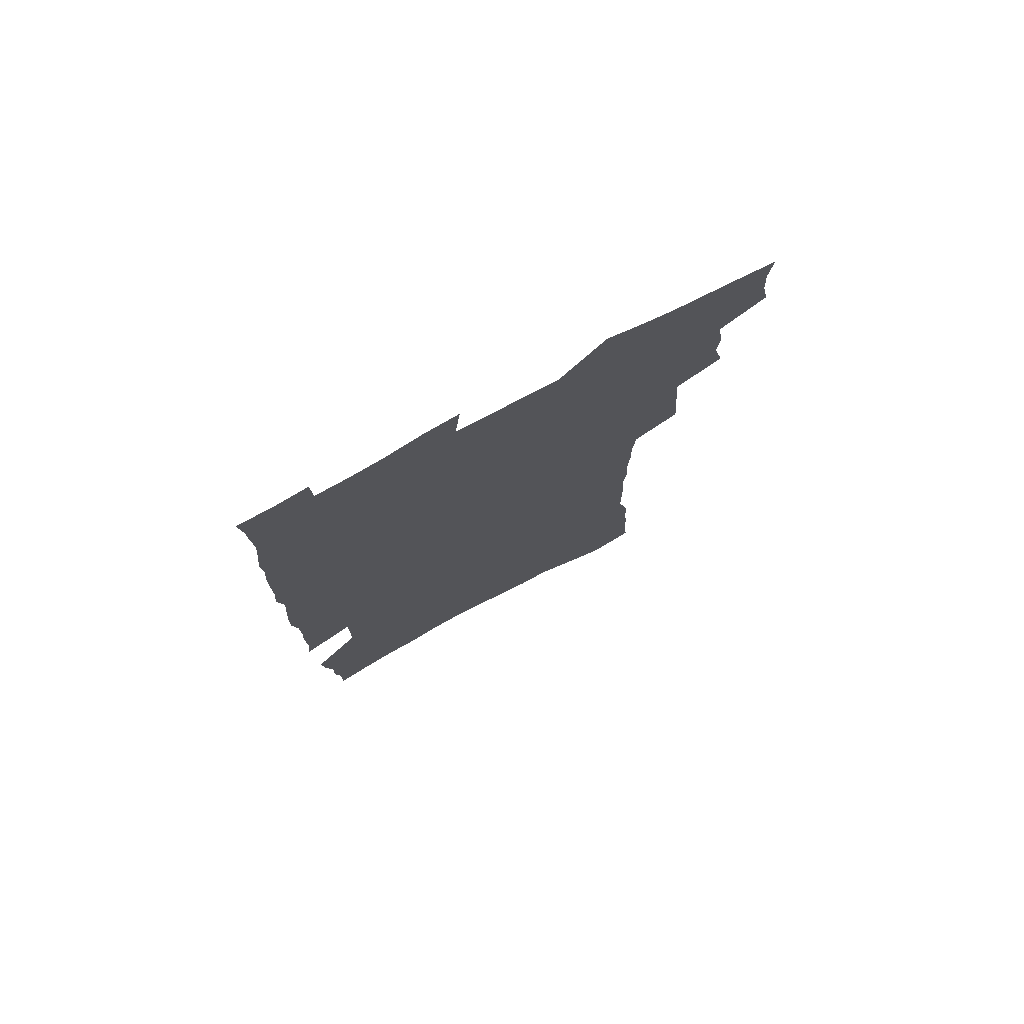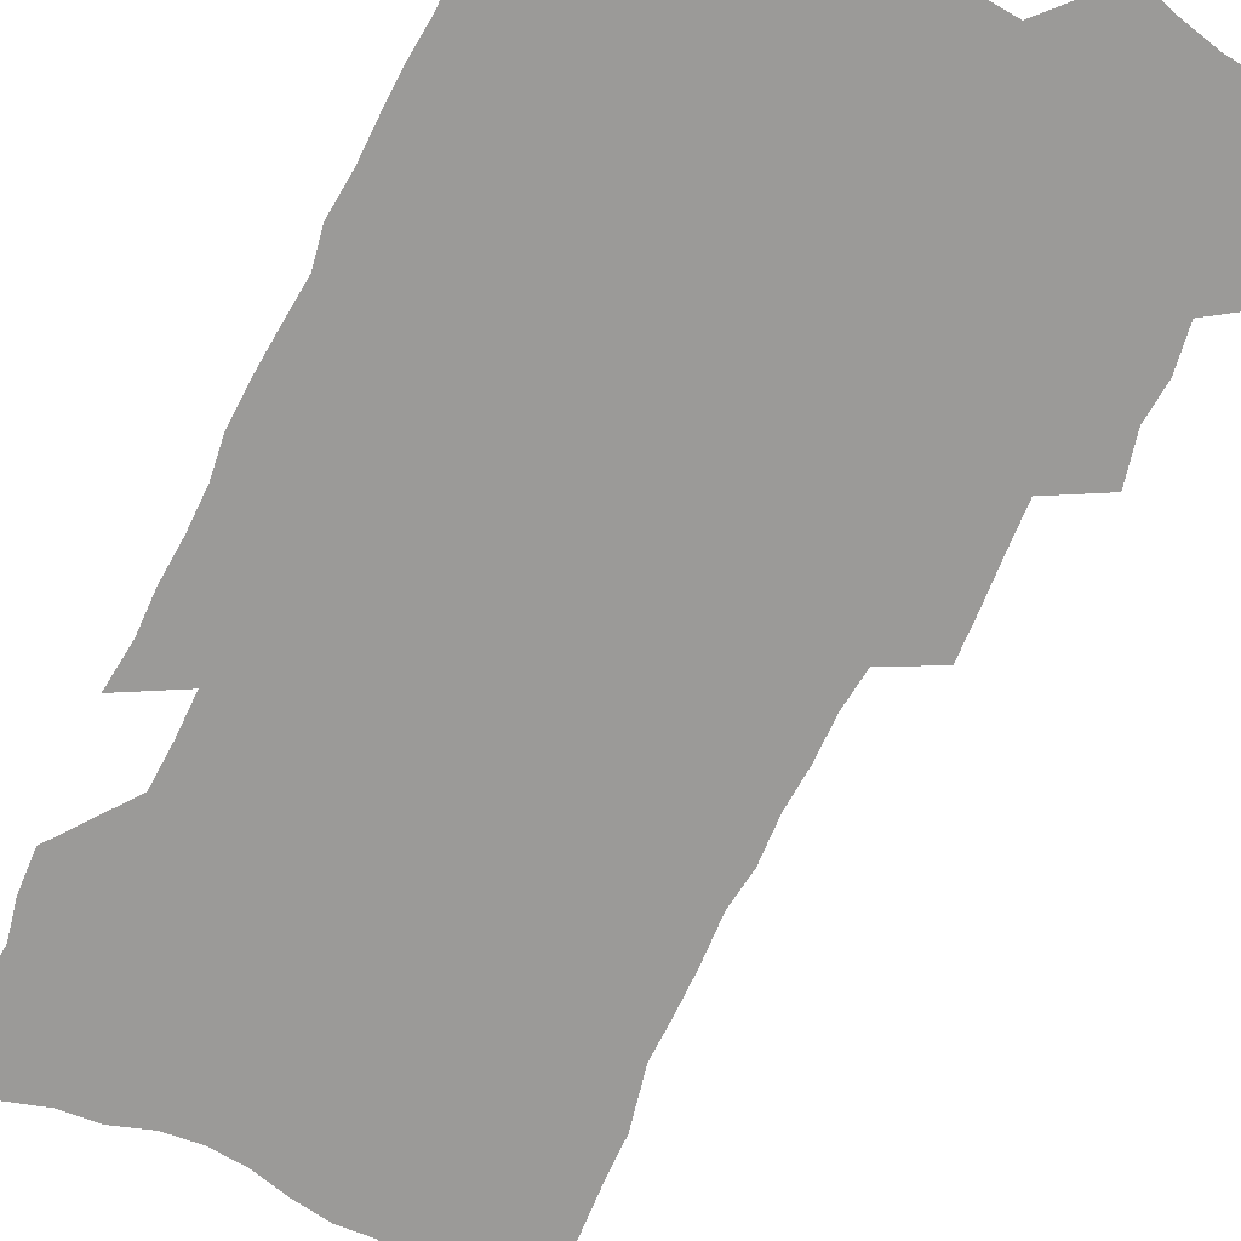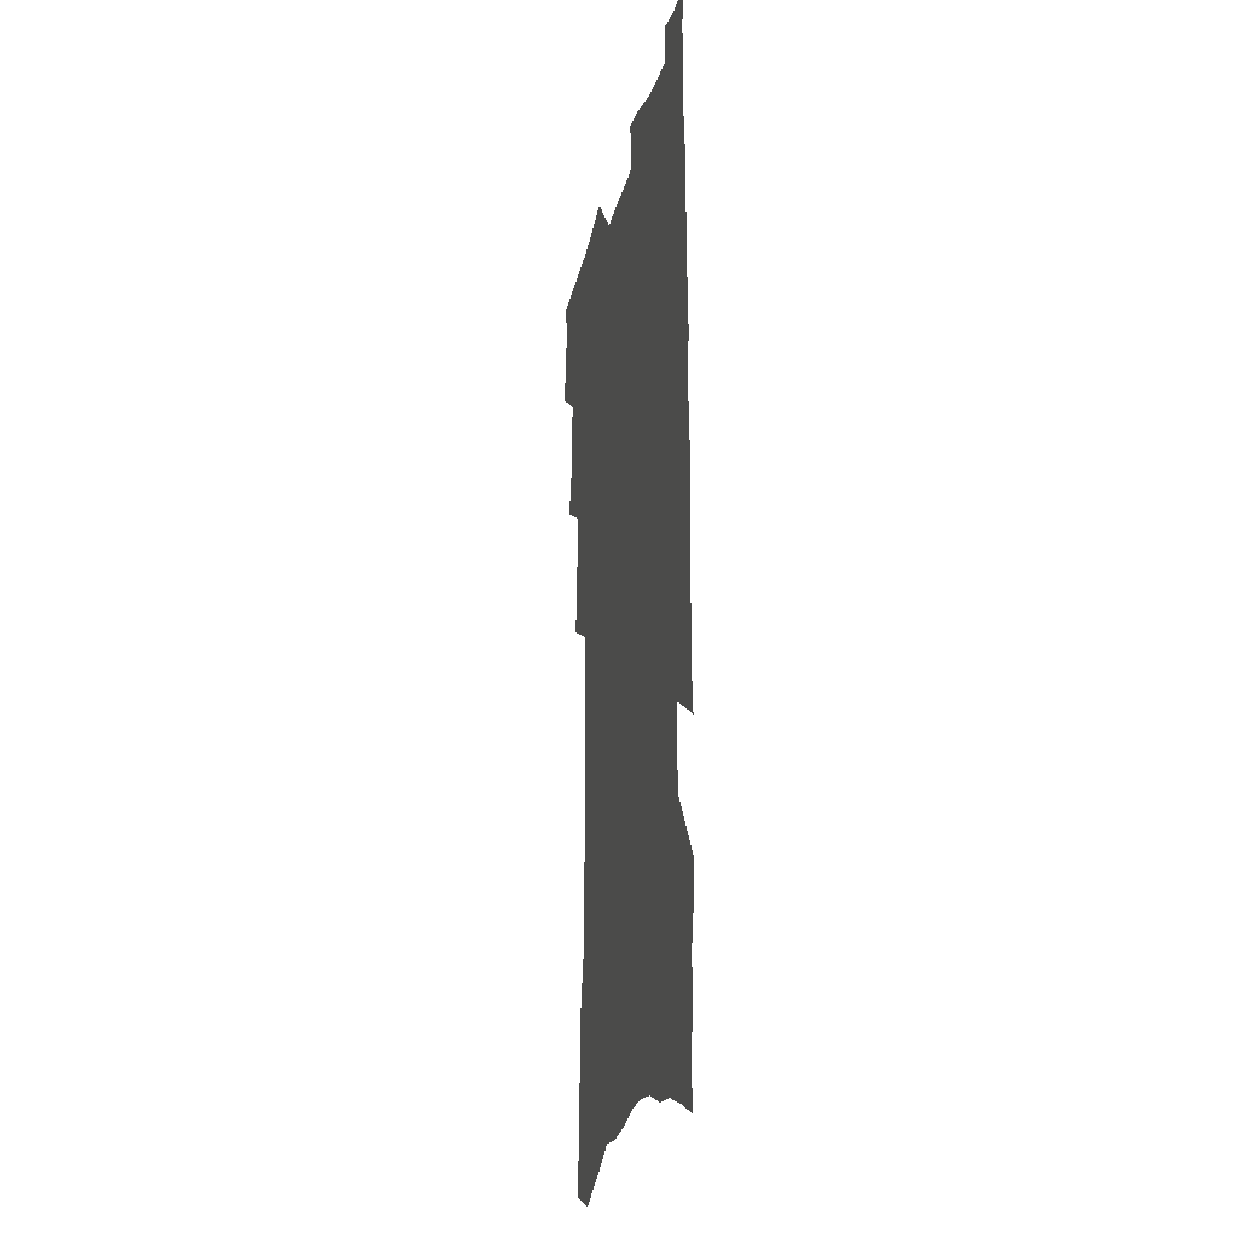
<metadata>
{"format":"obj","ext":"obj","renderer":"f3d","projection":"perspective","resolution":1024,"background":"white","views":[{"elev":77.4,"azim":152.0,"up":"+Y"},{"elev":-69.3,"azim":153.9,"up":"+Z"},{"elev":-22.0,"azim":77.6,"up":"+Y"}]}
</metadata>
<code>
v 478.6 518.3 0
v 481.6 533.7 0
v 482.5 548.2 0
v 481 562.8 0
v 492.1 456.2 0
v 496.4 474.1 0
v 495.5 488.9 0
v 498.2 505 0
v 498.2 519.7 0
v 499.6 534.4 0
v 498.1 549 0
v 495.5 564.7 0
v 508.5 394.5 0
v 509.6 411.6 0
v 511.1 428.6 0
v 512.2 445.1 0
v 513.3 461.1 0
v 514.1 476.6 0
v 514.6 491.6 0
v 513.7 505.9 0
v 516.4 521.2 0
v 515 535.4 0
v 513.2 550.1 0
v 510.3 566.1 0
v 519.7 160 0
v 521.5 179 0
v 522 196.4 0
v 523.3 214.6 0
v 523.9 232 0
v 528.9 254 0
v 528.8 270.1 0
v 529.2 286.7 0
v 530.4 304.7 0
v 528.7 319.5 0
v 529.8 337.2 0
v 529 352.8 0
v 529.4 369.7 0
v 528 384.8 0
v 528.8 401.7 0
v 530 418.4 0
v 529.8 433.5 0
v 531 449.4 0
v 530.5 463.8 0
v 531.9 479.1 0
v 532.4 493.5 0
v 530.9 507.5 0
v 531.1 521.8 0
v 529.9 536.3 0
v 527.8 551.4 0
v 525.1 567.5 0
v 538.3 153.7 0
v 542.2 175.7 0
v 541.1 190.8 0
v 541.9 208.7 0
v 546 230.5 0
v 546.4 247.2 0
v 547.4 264.5 0
v 546.1 279 0
v 546.3 295.3 0
v 547.2 312.9 0
v 547.4 329.2 0
v 547.4 345.1 0
v 546.1 359.6 0
v 547.3 376.8 0
v 545.5 390.7 0
v 545.4 406.1 0
v 546.1 421.9 0
v 545.7 436.4 0
v 546 451.2 0
v 547.1 466.3 0
v 546.6 480.2 0
v 547.5 494.7 0
v 548.3 508.6 0
v 547 522.3 0
v 544.8 537.4 0
v 542.1 553.9 0
v 539.3 570.6 0
v 555.1 161.7 0
v 556.6 180.4 0
v 558.6 200.4 0
v 561.5 221.3 0
v 562 238.1 0
v 563.7 256.6 0
v 563.5 272.1 0
v 563 287.1 0
v 561.8 301.4 0
v 562 317.9 0
v 562.3 334.2 0
v 561.4 348.6 0
v 562.3 365.6 0
v 561.9 380.4 0
v 560.7 394.2 0
v 560.7 409.3 0
v 561.1 424.3 0
v 561.7 439.4 0
v 562.1 453.9 0
v 562 467.8 0
v 562.3 481.9 0
v 562.3 495.6 0
v 562.3 509.2 0
v 561.3 522.9 0
v 559.9 537.6 0
v 558.2 553 0
v 553.3 574.8 0
v 572.6 171 0
v 573.1 188.2 0
v 575.8 210.2 0
v 576.8 228.3 0
v 576.8 244 0
v 577.1 260.2 0
v 576.8 275.3 0
v 576.7 290.9 0
v 575.5 304.8 0
v 576.9 323.4 0
v 576.4 337.9 0
v 575.3 351.7 0
v 576.5 369.1 0
v 575.1 382.3 0
v 576.6 398.9 0
v 576.4 412.9 0
v 575.9 426.6 0
v 576.1 441 0
v 576.4 455.2 0
v 575.3 468.3 0
v 576.1 482.6 0
v 576.5 496.4 0
v 576 509.8 0
v 575.1 523.8 0
v 575 537.3 0
v 573.3 552.9 0
v 585.7 170.1 0
v 587.9 194 0
v 589.4 213.7 0
v 589.7 230.2 0
v 589.9 246.4 0
v 590 262.1 0
v 590.4 278.9 0
v 589.8 293.2 0
v 589.4 308.5 0
v 589.8 324.8 0
v 589.6 340 0
v 589.8 355.8 0
v 589.8 371.1 0
v 589.9 385.8 0
v 589.8 400 0
v 589.3 413.2 0
v 590 428.5 0
v 589.4 441.7 0
v 590 456.2 0
v 589.7 469.6 0
v 589.8 483.1 0
v 590.1 496.7 0
v 590 510.1 0
v 589.5 523.9 0
v 588.8 538.1 0
v 587.6 553.9 0
v 599.6 172.3 0
v 601 193.4 0
v 603 218.1 0
v 603.2 234.2 0
v 603.3 249.8 0
v 603.2 264.5 0
v 603.2 279.8 0
v 603.3 296.3 0
v 603.4 312.5 0
v 603 326.7 0
v 603.2 343 0
v 603.3 358.1 0
v 603.2 372.7 0
v 603.1 386.9 0
v 603.1 401.1 0
v 603.2 415.3 0
v 603.3 429.5 0
v 603.7 443.9 0
v 603.5 457 0
v 603.7 470.6 0
v 603.8 483.8 0
v 603.5 497 0
v 603.8 510.4 0
v 603.4 524.2 0
v 602.8 538.8 0
v 602.2 553.6 0
v 613.9 175.9 0
v 614.6 195.8 0
v 615.6 217.8 0
v 615.8 234.2 0
v 615.8 250.4 0
v 615.8 263.8 0
v 616.2 282.3 0
v 616.1 296.5 0
v 616.1 312.3 0
v 616.1 328 0
v 616.2 344.7 0
v 616.2 358.8 0
v 616.1 372.9 0
v 616.1 386.7 0
v 616.2 401.2 0
v 616.3 414.7 0
v 616.5 429.6 0
v 616.6 443.6 0
v 616.7 457 0
v 616.9 470.7 0
v 616.9 484 0
v 617.4 497.3 0
v 617.3 510.6 0
v 617.4 524 0
v 617.2 538.1 0
v 616.4 554.3 0
v 614.1 575.4 0
v 627.7 177 0
v 628 197.7 0
v 628.3 217 0
v 628.5 234.2 0
v 628.6 249.6 0
v 628.9 266.7 0
v 628.9 282.4 0
v 628.9 297.1 0
v 628.9 311.8 0
v 629 326.4 0
v 629 343.7 0
v 629 358.8 0
v 629.1 373 0
v 629.1 388 0
v 629.3 401.3 0
v 629.4 415.4 0
v 629.7 429.2 0
v 629.6 443.6 0
v 629.9 456.7 0
v 629.9 470.9 0
v 630.2 483.7 0
v 630.5 497.1 0
v 630.9 510.5 0
v 631.2 524 0
v 631.2 538.3 0
v 631.1 553.1 0
v 629.2 573.4 0
v 641.4 175.5 0
v 641.2 196.9 0
v 641.2 215.7 0
v 641.5 231.8 0
v 641.4 249 0
v 641.9 264.3 0
v 641.7 281.3 0
v 641.6 297 0
v 641.9 310.9 0
v 641.8 328.9 0
v 641.8 343.3 0
v 642 357.9 0
v 642.2 372.1 0
v 642.2 386.7 0
v 642.3 400.8 0
v 642.3 415.2 0
v 643 428.1 0
v 642.7 442.9 0
v 643.2 456.3 0
v 643 470.4 0
v 643.3 483.6 0
v 644.1 496.8 0
v 644.4 510.2 0
v 645.1 523.6 0
v 645.6 537 0
v 645.6 552 0
v 645.5 568.4 0
v 655.7 170.6 0
v 654.9 193.5 0
v 654.4 213.1 0
v 654.8 229.3 0
v 655.8 243.8 0
v 654.9 262.7 0
v 655 278.6 0
v 655 294.4 0
v 655 310.4 0
v 655.3 325.6 0
v 655.3 340.7 0
v 655.6 355.4 0
v 655.4 370.6 0
v 655.5 385.2 0
v 655.7 399.4 0
v 655.9 413.7 0
v 656.2 427.5 0
v 657.9 440.4 0
v 656.9 455.5 0
v 657.6 468.8 0
v 657.3 482.8 0
v 657.4 496.4 0
v 657.5 509.7 0
v 659.2 523.1 0
v 659.2 536.8 0
v 659.7 550.9 0
v 660.1 566.1 0
v 669.5 169.4 0
v 669.8 186.9 0
v 668.7 208 0
v 669.2 224.5 0
v 668.9 242 0
v 669.1 258 0
v 669 274.5 0
v 668.8 290.9 0
v 669.5 305.8 0
v 669.1 322.3 0
v 670.8 335.7 0
v 669.7 352.4 0
v 670 367.2 0
v 670.1 381.9 0
v 671 395.9 0
v 670.4 411.2 0
v 670.1 425.9 0
v 671 439.6 0
v 670.6 454.3 0
v 671.2 467.9 0
v 670.9 482 0
v 671.3 495.6 0
v 673.9 509.1 0
v 673.5 522.8 0
v 673.2 536.7 0
v 673.6 550.5 0
v 674.2 565.2 0
v 674.7 581.2 0
v 684.2 164.9 0
v 683.4 185 0
v 683.6 202.3 0
v 684.8 217.8 0
v 684.1 236 0
v 683.4 253.2 0
v 684.6 268.1 0
v 684 285.2 0
v 684.2 301.2 0
v 684.2 317.3 0
v 684.5 332.8 0
v 684.6 348.2 0
v 685.1 363.1 0
v 685.3 377.9 0
v 686.7 392.1 0
v 686 407.6 0
v 685.8 422.5 0
v 686.6 436.7 0
v 686 451.7 0
v 685.8 466 0
v 687.3 479.6 0
v 686.6 494.1 0
v 688.3 507.9 0
v 687.3 522.6 0
v 687.4 536.4 0
v 687.3 549.9 0
v 688.3 563.9 0
v 689.4 578.3 0
v 699.5 158.9 0
v 699.2 177.9 0
v 701.5 192.7 0
v 701 210.6 0
v 704 224.5 0
v 705 240.4 0
v 706.7 288.7 0
v 705 306.9 0
v 705.5 322.7 0
v 704.6 339.4 0
v 704.8 355 0
v 706.8 369.3 0
v 706.5 384.9 0
v 705.4 401.1 0
v 704.2 417.2 0
v 706.8 431 0
v 705.6 446.7 0
v 705.6 461.5 0
v 705.3 476.3 0
v 704.1 491.5 0
v 704.8 505.6 0
v 703.2 521 0
v 702 535.9 0
v 702.5 549.8 0
v 702.8 563.6 0
v 704.2 578.4 0
f 8 9 1
f 1 9 2
f 9 10 2
f 2 10 3
f 10 11 3
f 3 11 4
f 11 12 4
f 16 17 5
f 5 17 6
f 17 18 6
f 6 18 7
f 18 19 7
f 7 19 8
f 19 20 8
f 8 20 9
f 20 21 9
f 9 21 10
f 21 22 10
f 10 22 11
f 22 23 11
f 11 23 12
f 23 24 12
f 38 39 13
f 13 39 14
f 39 40 14
f 14 40 15
f 40 41 15
f 15 41 16
f 41 42 16
f 16 42 17
f 42 43 17
f 17 43 18
f 43 44 18
f 18 44 19
f 44 45 19
f 19 45 20
f 45 46 20
f 20 46 21
f 46 47 21
f 21 47 22
f 47 48 22
f 22 48 23
f 48 49 23
f 23 49 24
f 49 50 24
f 51 52 25
f 25 52 26
f 52 53 26
f 26 53 27
f 53 54 27
f 27 54 28
f 54 55 28
f 28 55 29
f 55 56 29
f 29 56 30
f 56 57 30
f 30 57 31
f 57 58 31
f 31 58 32
f 58 59 32
f 32 59 33
f 59 60 33
f 33 60 34
f 60 61 34
f 34 61 35
f 61 62 35
f 35 62 36
f 62 63 36
f 36 63 37
f 63 64 37
f 37 64 38
f 64 65 38
f 38 65 39
f 65 66 39
f 39 66 40
f 66 67 40
f 40 67 41
f 67 68 41
f 41 68 42
f 68 69 42
f 42 69 43
f 69 70 43
f 43 70 44
f 70 71 44
f 44 71 45
f 71 72 45
f 45 72 46
f 72 73 46
f 46 73 47
f 73 74 47
f 47 74 48
f 74 75 48
f 48 75 49
f 75 76 49
f 49 76 50
f 76 77 50
f 51 78 52
f 78 79 52
f 52 79 53
f 79 80 53
f 53 80 54
f 80 81 54
f 54 81 55
f 81 82 55
f 55 82 56
f 82 83 56
f 56 83 57
f 83 84 57
f 57 84 58
f 84 85 58
f 58 85 59
f 85 86 59
f 59 86 60
f 86 87 60
f 60 87 61
f 87 88 61
f 61 88 62
f 88 89 62
f 62 89 63
f 89 90 63
f 63 90 64
f 90 91 64
f 64 91 65
f 91 92 65
f 65 92 66
f 92 93 66
f 66 93 67
f 93 94 67
f 67 94 68
f 94 95 68
f 68 95 69
f 95 96 69
f 69 96 70
f 96 97 70
f 70 97 71
f 97 98 71
f 71 98 72
f 98 99 72
f 72 99 73
f 99 100 73
f 73 100 74
f 100 101 74
f 74 101 75
f 101 102 75
f 75 102 76
f 102 103 76
f 76 103 77
f 103 104 77
f 78 105 79
f 105 106 79
f 79 106 80
f 106 107 80
f 80 107 81
f 107 108 81
f 81 108 82
f 108 109 82
f 82 109 83
f 109 110 83
f 83 110 84
f 110 111 84
f 84 111 85
f 111 112 85
f 85 112 86
f 112 113 86
f 86 113 87
f 113 114 87
f 87 114 88
f 114 115 88
f 88 115 89
f 115 116 89
f 89 116 90
f 116 117 90
f 90 117 91
f 117 118 91
f 91 118 92
f 118 119 92
f 92 119 93
f 119 120 93
f 93 120 94
f 120 121 94
f 94 121 95
f 121 122 95
f 95 122 96
f 122 123 96
f 96 123 97
f 123 124 97
f 97 124 98
f 124 125 98
f 98 125 99
f 125 126 99
f 99 126 100
f 126 127 100
f 100 127 101
f 127 128 101
f 101 128 102
f 128 129 102
f 102 129 103
f 129 130 103
f 103 130 104
f 105 131 106
f 131 132 106
f 106 132 107
f 132 133 107
f 107 133 108
f 133 134 108
f 108 134 109
f 134 135 109
f 109 135 110
f 135 136 110
f 110 136 111
f 136 137 111
f 111 137 112
f 137 138 112
f 112 138 113
f 138 139 113
f 113 139 114
f 139 140 114
f 114 140 115
f 140 141 115
f 115 141 116
f 141 142 116
f 116 142 117
f 142 143 117
f 117 143 118
f 143 144 118
f 118 144 119
f 144 145 119
f 119 145 120
f 145 146 120
f 120 146 121
f 146 147 121
f 121 147 122
f 147 148 122
f 122 148 123
f 148 149 123
f 123 149 124
f 149 150 124
f 124 150 125
f 150 151 125
f 125 151 126
f 151 152 126
f 126 152 127
f 152 153 127
f 127 153 128
f 153 154 128
f 128 154 129
f 154 155 129
f 129 155 130
f 155 156 130
f 131 157 132
f 157 158 132
f 132 158 133
f 158 159 133
f 133 159 134
f 159 160 134
f 134 160 135
f 160 161 135
f 135 161 136
f 161 162 136
f 136 162 137
f 162 163 137
f 137 163 138
f 163 164 138
f 138 164 139
f 164 165 139
f 139 165 140
f 165 166 140
f 140 166 141
f 166 167 141
f 141 167 142
f 167 168 142
f 142 168 143
f 168 169 143
f 143 169 144
f 169 170 144
f 144 170 145
f 170 171 145
f 145 171 146
f 171 172 146
f 146 172 147
f 172 173 147
f 147 173 148
f 173 174 148
f 148 174 149
f 174 175 149
f 149 175 150
f 175 176 150
f 150 176 151
f 176 177 151
f 151 177 152
f 177 178 152
f 152 178 153
f 178 179 153
f 153 179 154
f 179 180 154
f 154 180 155
f 180 181 155
f 155 181 156
f 181 182 156
f 157 183 158
f 183 184 158
f 158 184 159
f 184 185 159
f 159 185 160
f 185 186 160
f 160 186 161
f 186 187 161
f 161 187 162
f 187 188 162
f 162 188 163
f 188 189 163
f 163 189 164
f 189 190 164
f 164 190 165
f 190 191 165
f 165 191 166
f 191 192 166
f 166 192 167
f 192 193 167
f 167 193 168
f 193 194 168
f 168 194 169
f 194 195 169
f 169 195 170
f 195 196 170
f 170 196 171
f 196 197 171
f 171 197 172
f 197 198 172
f 172 198 173
f 198 199 173
f 173 199 174
f 199 200 174
f 174 200 175
f 200 201 175
f 175 201 176
f 201 202 176
f 176 202 177
f 202 203 177
f 177 203 178
f 203 204 178
f 178 204 179
f 204 205 179
f 179 205 180
f 205 206 180
f 180 206 181
f 206 207 181
f 181 207 182
f 207 208 182
f 183 210 184
f 210 211 184
f 184 211 185
f 211 212 185
f 185 212 186
f 212 213 186
f 186 213 187
f 213 214 187
f 187 214 188
f 214 215 188
f 188 215 189
f 215 216 189
f 189 216 190
f 216 217 190
f 190 217 191
f 217 218 191
f 191 218 192
f 218 219 192
f 192 219 193
f 219 220 193
f 193 220 194
f 220 221 194
f 194 221 195
f 221 222 195
f 195 222 196
f 222 223 196
f 196 223 197
f 223 224 197
f 197 224 198
f 224 225 198
f 198 225 199
f 225 226 199
f 199 226 200
f 226 227 200
f 200 227 201
f 227 228 201
f 201 228 202
f 228 229 202
f 202 229 203
f 229 230 203
f 203 230 204
f 230 231 204
f 204 231 205
f 231 232 205
f 205 232 206
f 232 233 206
f 206 233 207
f 233 234 207
f 207 234 208
f 234 235 208
f 208 235 209
f 235 236 209
f 210 237 211
f 237 238 211
f 211 238 212
f 238 239 212
f 212 239 213
f 239 240 213
f 213 240 214
f 240 241 214
f 214 241 215
f 241 242 215
f 215 242 216
f 242 243 216
f 216 243 217
f 243 244 217
f 217 244 218
f 244 245 218
f 218 245 219
f 245 246 219
f 219 246 220
f 246 247 220
f 220 247 221
f 247 248 221
f 221 248 222
f 248 249 222
f 222 249 223
f 249 250 223
f 223 250 224
f 250 251 224
f 224 251 225
f 251 252 225
f 225 252 226
f 252 253 226
f 226 253 227
f 253 254 227
f 227 254 228
f 254 255 228
f 228 255 229
f 255 256 229
f 229 256 230
f 256 257 230
f 230 257 231
f 257 258 231
f 231 258 232
f 258 259 232
f 232 259 233
f 259 260 233
f 233 260 234
f 260 261 234
f 234 261 235
f 261 262 235
f 235 262 236
f 262 263 236
f 237 264 238
f 264 265 238
f 238 265 239
f 265 266 239
f 239 266 240
f 266 267 240
f 240 267 241
f 267 268 241
f 241 268 242
f 268 269 242
f 242 269 243
f 269 270 243
f 243 270 244
f 270 271 244
f 244 271 245
f 271 272 245
f 245 272 246
f 272 273 246
f 246 273 247
f 273 274 247
f 247 274 248
f 274 275 248
f 248 275 249
f 275 276 249
f 249 276 250
f 276 277 250
f 250 277 251
f 277 278 251
f 251 278 252
f 278 279 252
f 252 279 253
f 279 280 253
f 253 280 254
f 280 281 254
f 254 281 255
f 281 282 255
f 255 282 256
f 282 283 256
f 256 283 257
f 283 284 257
f 257 284 258
f 284 285 258
f 258 285 259
f 285 286 259
f 259 286 260
f 286 287 260
f 260 287 261
f 287 288 261
f 261 288 262
f 288 289 262
f 262 289 263
f 289 290 263
f 264 291 265
f 291 292 265
f 265 292 266
f 292 293 266
f 266 293 267
f 293 294 267
f 267 294 268
f 294 295 268
f 268 295 269
f 295 296 269
f 269 296 270
f 296 297 270
f 270 297 271
f 297 298 271
f 271 298 272
f 298 299 272
f 272 299 273
f 299 300 273
f 273 300 274
f 300 301 274
f 274 301 275
f 301 302 275
f 275 302 276
f 302 303 276
f 276 303 277
f 303 304 277
f 277 304 278
f 304 305 278
f 278 305 279
f 305 306 279
f 279 306 280
f 306 307 280
f 280 307 281
f 307 308 281
f 281 308 282
f 308 309 282
f 282 309 283
f 309 310 283
f 283 310 284
f 310 311 284
f 284 311 285
f 311 312 285
f 285 312 286
f 312 313 286
f 286 313 287
f 313 314 287
f 287 314 288
f 314 315 288
f 288 315 289
f 315 316 289
f 289 316 290
f 316 317 290
f 291 319 292
f 319 320 292
f 292 320 293
f 320 321 293
f 293 321 294
f 321 322 294
f 294 322 295
f 322 323 295
f 295 323 296
f 323 324 296
f 296 324 297
f 324 325 297
f 297 325 298
f 325 326 298
f 298 326 299
f 326 327 299
f 299 327 300
f 327 328 300
f 300 328 301
f 328 329 301
f 301 329 302
f 329 330 302
f 302 330 303
f 330 331 303
f 303 331 304
f 331 332 304
f 304 332 305
f 332 333 305
f 305 333 306
f 333 334 306
f 306 334 307
f 334 335 307
f 307 335 308
f 335 336 308
f 308 336 309
f 336 337 309
f 309 337 310
f 337 338 310
f 310 338 311
f 338 339 311
f 311 339 312
f 339 340 312
f 312 340 313
f 340 341 313
f 313 341 314
f 341 342 314
f 314 342 315
f 342 343 315
f 315 343 316
f 343 344 316
f 316 344 317
f 344 345 317
f 317 345 318
f 345 346 318
f 319 347 320
f 347 348 320
f 320 348 321
f 348 349 321
f 321 349 322
f 349 350 322
f 322 350 323
f 350 351 323
f 323 351 324
f 351 352 324
f 324 352 325
f 327 353 328
f 353 354 328
f 328 354 329
f 354 355 329
f 329 355 330
f 355 356 330
f 330 356 331
f 356 357 331
f 331 357 332
f 357 358 332
f 332 358 333
f 358 359 333
f 333 359 334
f 359 360 334
f 334 360 335
f 360 361 335
f 335 361 336
f 361 362 336
f 336 362 337
f 362 363 337
f 337 363 338
f 363 364 338
f 338 364 339
f 364 365 339
f 339 365 340
f 365 366 340
f 340 366 341
f 366 367 341
f 341 367 342
f 367 368 342
f 342 368 343
f 368 369 343
f 343 369 344
f 369 370 344
f 344 370 345
f 370 371 345
f 345 371 346
f 371 372 346

</code>
